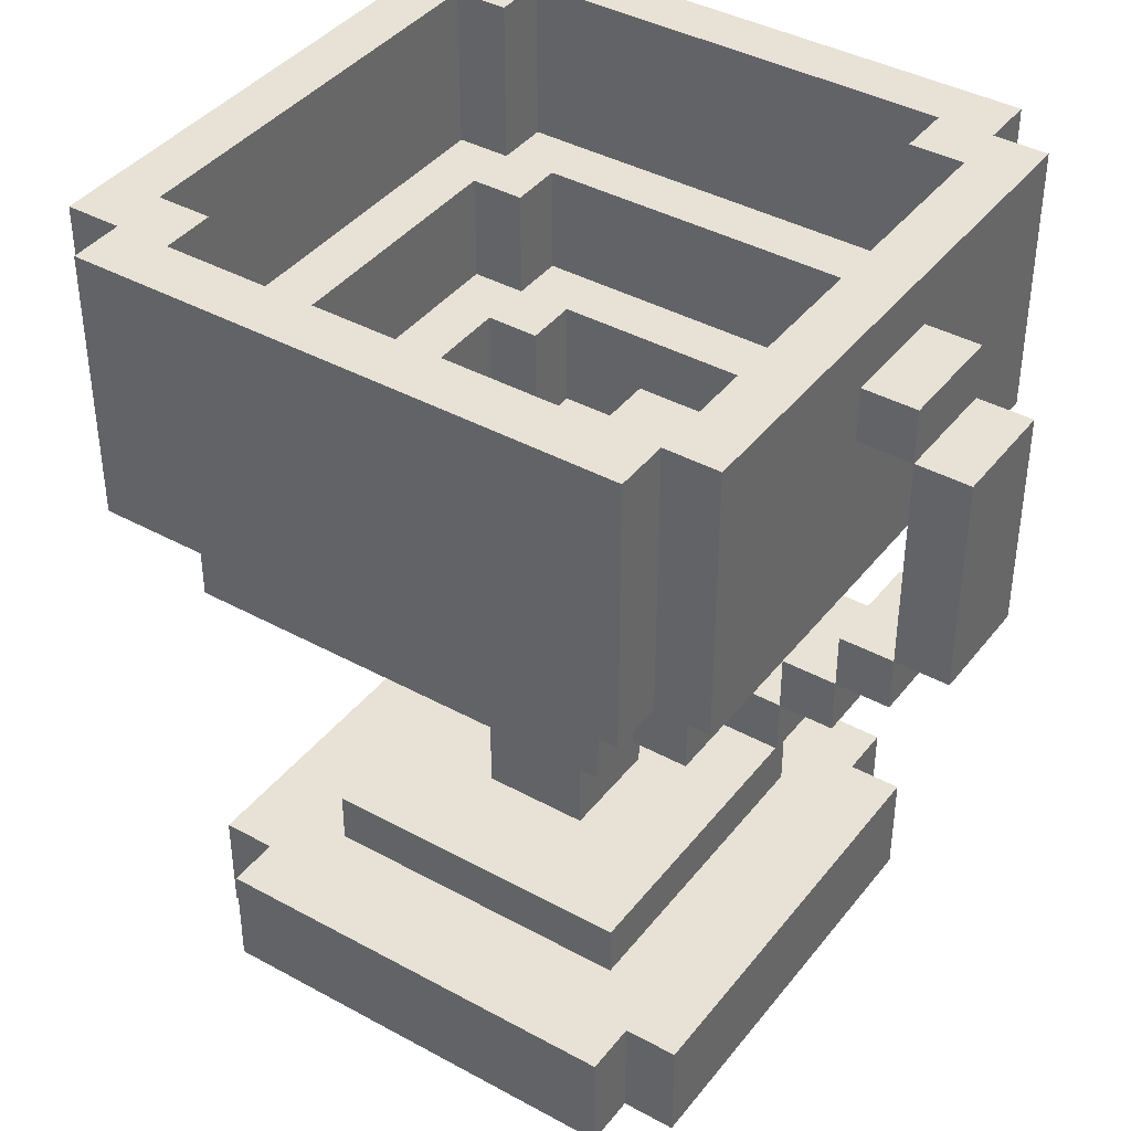
<metadata>
{"format":"obj","ext":"obj","renderer":"f3d","projection":"perspective","resolution":1024,"background":"white","views":[{"elev":40.1,"azim":-145.9,"up":"+Y"}]}
</metadata>
<code>
g Trophy-13
v -8 10 1
v -8 10 -1
v -8 14 1
v -8 14 -1
v -7 9 1
v -7 9 -1
v -7 10 1
v -7 10 -1
v -7 14 1
v -7 14 -1
v -7 15 1
v -7 15 -1
v -6 8 1
v -6 8 -1
v -6 9 1
v -6 9 -1
v -6 11 5
v -6 11 -5
v -6 14 1
v -6 14 -1
v -6 15 1
v -6 15 -1
v -6 16 5
v -6 16 -5
v -5 0 4
v -5 0 -4
v -5 2 4
v -5 2 -4
v -5 7 1
v -5 7 -1
v -5 8 1
v -5 8 -1
v -5 9 4
v -5 9 1
v -5 9 -1
v -5 9 -4
v -5 11 6
v -5 11 5
v -5 11 4
v -5 11 -4
v -5 11 -5
v -5 11 -6
v -5 16 6
v -5 16 5
v -5 16 -5
v -5 16 -6
v -4 0 5
v -4 0 4
v -4 0 -4
v -4 0 -5
v -4 2 5
v -4 2 4
v -4 2 -4
v -4 2 -5
v -4 8 3
v -4 8 1
v -4 8 -1
v -4 8 -3
v -4 9 5
v -4 9 4
v -4 9 3
v -4 9 -3
v -4 9 -4
v -4 9 -5
v -4 11 5
v -4 11 4
v -4 11 -4
v -4 11 -5
v -3 2 3
v -3 2 -3
v -3 3 3
v -3 3 -3
v -3 6 1
v -3 6 -1
v -3 7 2
v -3 7 1
v -3 7 -1
v -3 7 -2
v -3 8 4
v -3 8 3
v -3 8 2
v -3 8 1
v -3 8 -1
v -3 8 -2
v -3 8 -3
v -3 8 -4
v -3 9 4
v -3 9 3
v -3 9 -3
v -3 9 -4
v -2 7 3
v -2 7 2
v -2 7 -2
v -2 7 -3
v -2 8 3
v -2 8 2
v -2 8 -2
v -2 8 -3
v -1 3 1
v -1 3 -1
v -1 6 1
v -1 6 -1
v 1 8 2
v 1 8 1
v 1 8 -1
v 1 8 -2
v 1 9 2
v 1 9 1
v 1 9 -1
v 1 9 -2
v 2 8 1
v 2 8 -1
v 2 9 3
v 2 9 2
v 2 9 1
v 2 9 -1
v 2 9 -2
v 2 9 -3
v 2 11 3
v 2 11 2
v 2 11 -2
v 2 11 -3
v 3 9 2
v 3 9 -2
v 3 11 4
v 3 11 3
v 3 11 2
v 3 11 -2
v 3 11 -3
v 3 11 -4
v 3 13 4
v 3 13 3
v 3 13 -3
v 3 13 -4
v 4 11 3
v 4 11 -3
v 4 13 5
v 4 13 4
v 4 13 3
v 4 13 -3
v 4 13 -4
v 4 13 -5
v 4 16 5
v 4 16 4
v 4 16 -4
v 4 16 -5
v 5 8 1
v 5 8 -1
v 5 9 1
v 5 9 -1
v 5 13 4
v 5 13 -4
v 5 16 4
v 5 16 -4
v 6 9 1
v 6 9 -1
v 6 10 1
v 6 10 -1
v 7 10 1
v 7 10 -1
v 7 14 1
v 7 14 -1
v -7 10 1
v -7 10 -1
v -7 14 1
v -7 14 -1
v -6 9 1
v -6 9 -1
v -6 10 1
v -6 10 -1
v -5 8 1
v -5 8 -1
v -5 9 1
v -5 9 -1
v -5 13 4
v -5 13 -4
v -5 16 4
v -5 16 -4
v -4 11 3
v -4 11 -3
v -4 13 5
v -4 13 4
v -4 13 3
v -4 13 -3
v -4 13 -4
v -4 13 -5
v -4 16 5
v -4 16 4
v -4 16 -4
v -4 16 -5
v -3 9 2
v -3 9 -2
v -3 11 4
v -3 11 3
v -3 11 2
v -3 11 -2
v -3 11 -3
v -3 11 -4
v -3 13 4
v -3 13 3
v -3 13 -3
v -3 13 -4
v -2 8 1
v -2 8 -1
v -2 9 3
v -2 9 2
v -2 9 1
v -2 9 -1
v -2 9 -2
v -2 9 -3
v -2 11 3
v -2 11 2
v -2 11 -2
v -2 11 -3
v -1 8 2
v -1 8 1
v -1 8 -1
v -1 8 -2
v -1 9 2
v -1 9 1
v -1 9 -1
v -1 9 -2
v 1 3 1
v 1 3 -1
v 1 6 1
v 1 6 -1
v 2 7 3
v 2 7 2
v 2 7 -2
v 2 7 -3
v 2 8 3
v 2 8 2
v 2 8 -2
v 2 8 -3
v 3 2 3
v 3 2 -3
v 3 3 3
v 3 3 -3
v 3 6 1
v 3 6 -1
v 3 7 2
v 3 7 1
v 3 7 -1
v 3 7 -2
v 3 8 4
v 3 8 3
v 3 8 2
v 3 8 1
v 3 8 -1
v 3 8 -2
v 3 8 -3
v 3 8 -4
v 3 9 4
v 3 9 3
v 3 9 -3
v 3 9 -4
v 4 0 5
v 4 0 4
v 4 0 -4
v 4 0 -5
v 4 2 5
v 4 2 4
v 4 2 -4
v 4 2 -5
v 4 8 3
v 4 8 1
v 4 8 -1
v 4 8 -3
v 4 9 5
v 4 9 4
v 4 9 3
v 4 9 -3
v 4 9 -4
v 4 9 -5
v 4 11 5
v 4 11 4
v 4 11 -4
v 4 11 -5
v 5 0 4
v 5 0 -4
v 5 2 4
v 5 2 -4
v 5 7 1
v 5 7 -1
v 5 8 1
v 5 8 -1
v 5 9 4
v 5 9 1
v 5 9 -1
v 5 9 -4
v 5 11 6
v 5 11 5
v 5 11 4
v 5 11 -4
v 5 11 -5
v 5 11 -6
v 5 16 6
v 5 16 5
v 5 16 -5
v 5 16 -6
v 6 8 1
v 6 8 -1
v 6 9 1
v 6 9 -1
v 6 11 5
v 6 11 -5
v 6 14 1
v 6 14 -1
v 6 15 1
v 6 15 -1
v 6 16 5
v 6 16 -5
v 7 9 1
v 7 9 -1
v 7 10 1
v 7 10 -1
v 7 14 1
v 7 14 -1
v 7 15 1
v 7 15 -1
v 8 10 1
v 8 10 -1
v 8 14 1
v 8 14 -1
v -5 11 6
v -5 16 6
v 5 11 6
v 5 16 6
v -6 11 5
v -6 16 5
v -5 11 5
v -5 16 5
v -4 0 5
v -4 2 5
v -4 9 5
v -4 11 5
v 4 0 5
v 4 2 5
v 4 9 5
v 4 11 5
v 5 11 5
v 5 16 5
v 6 11 5
v 6 16 5
v -5 0 4
v -5 2 4
v -5 9 4
v -5 11 4
v -4 0 4
v -4 2 4
v -4 9 4
v -4 11 4
v -3 8 4
v -3 9 4
v 3 8 4
v 3 9 4
v 4 0 4
v 4 2 4
v 4 9 4
v 4 11 4
v 5 0 4
v 5 2 4
v 5 9 4
v 5 11 4
v -4 8 3
v -4 9 3
v -3 2 3
v -3 3 3
v -3 8 3
v -3 9 3
v -2 7 3
v -2 8 3
v 2 7 3
v 2 8 3
v 3 2 3
v 3 3 3
v 3 8 3
v 3 9 3
v 4 8 3
v 4 9 3
v -3 7 2
v -3 8 2
v -2 7 2
v -2 8 2
v 2 7 2
v 2 8 2
v 3 7 2
v 3 8 2
v -8 10 1
v -8 14 1
v -7 9 1
v -7 10 1
v -7 14 1
v -7 15 1
v -6 8 1
v -6 9 1
v -6 10 1
v -6 14 1
v -6 15 1
v -5 7 1
v -5 8 1
v -5 9 1
v -4 8 1
v -3 6 1
v -3 7 1
v -3 8 1
v -1 3 1
v -1 6 1
v 1 3 1
v 1 6 1
v 3 6 1
v 3 7 1
v 3 8 1
v 4 8 1
v 5 7 1
v 5 8 1
v 5 9 1
v 6 8 1
v 6 9 1
v 6 10 1
v 6 14 1
v 6 15 1
v 7 9 1
v 7 10 1
v 7 14 1
v 7 15 1
v 8 10 1
v 8 14 1
v -2 8 -1
v -2 9 -1
v -1 8 -1
v -1 9 -1
v 1 8 -1
v 1 9 -1
v 2 8 -1
v 2 9 -1
v -3 9 -2
v -3 11 -2
v -2 9 -2
v -2 11 -2
v -1 8 -2
v -1 9 -2
v 1 8 -2
v 1 9 -2
v 2 9 -2
v 2 11 -2
v 3 9 -2
v 3 11 -2
v -4 11 -3
v -4 13 -3
v -3 11 -3
v -3 13 -3
v -2 9 -3
v -2 11 -3
v 2 9 -3
v 2 11 -3
v 3 11 -3
v 3 13 -3
v 4 11 -3
v 4 13 -3
v -5 13 -4
v -5 16 -4
v -4 13 -4
v -4 16 -4
v -3 11 -4
v -3 13 -4
v 3 11 -4
v 3 13 -4
v 4 13 -4
v 4 16 -4
v 5 13 -4
v 5 16 -4
v -4 13 -5
v -4 16 -5
v 4 13 -5
v 4 16 -5
v -4 13 5
v -4 16 5
v 4 13 5
v 4 16 5
v -5 13 4
v -5 16 4
v -4 13 4
v -4 16 4
v -3 11 4
v -3 13 4
v 3 11 4
v 3 13 4
v 4 13 4
v 4 16 4
v 5 13 4
v 5 16 4
v -4 11 3
v -4 13 3
v -3 11 3
v -3 13 3
v -2 9 3
v -2 11 3
v 2 9 3
v 2 11 3
v 3 11 3
v 3 13 3
v 4 11 3
v 4 13 3
v -3 9 2
v -3 11 2
v -2 9 2
v -2 11 2
v -1 8 2
v -1 9 2
v 1 8 2
v 1 9 2
v 2 9 2
v 2 11 2
v 3 9 2
v 3 11 2
v -2 8 1
v -2 9 1
v -1 8 1
v -1 9 1
v 1 8 1
v 1 9 1
v 2 8 1
v 2 9 1
v -8 10 -1
v -8 14 -1
v -7 9 -1
v -7 10 -1
v -7 14 -1
v -7 15 -1
v -6 8 -1
v -6 9 -1
v -6 10 -1
v -6 14 -1
v -6 15 -1
v -5 7 -1
v -5 8 -1
v -5 9 -1
v -4 8 -1
v -3 6 -1
v -3 7 -1
v -3 8 -1
v -1 3 -1
v -1 6 -1
v 1 3 -1
v 1 6 -1
v 3 6 -1
v 3 7 -1
v 3 8 -1
v 4 8 -1
v 5 7 -1
v 5 8 -1
v 5 9 -1
v 6 8 -1
v 6 9 -1
v 6 10 -1
v 6 14 -1
v 6 15 -1
v 7 9 -1
v 7 10 -1
v 7 14 -1
v 7 15 -1
v 8 10 -1
v 8 14 -1
v -3 7 -2
v -3 8 -2
v -2 7 -2
v -2 8 -2
v 2 7 -2
v 2 8 -2
v 3 7 -2
v 3 8 -2
v -4 8 -3
v -4 9 -3
v -3 2 -3
v -3 3 -3
v -3 8 -3
v -3 9 -3
v -2 7 -3
v -2 8 -3
v 2 7 -3
v 2 8 -3
v 3 2 -3
v 3 3 -3
v 3 8 -3
v 3 9 -3
v 4 8 -3
v 4 9 -3
v -5 0 -4
v -5 2 -4
v -5 9 -4
v -5 11 -4
v -4 0 -4
v -4 2 -4
v -4 9 -4
v -4 11 -4
v -3 8 -4
v -3 9 -4
v 3 8 -4
v 3 9 -4
v 4 0 -4
v 4 2 -4
v 4 9 -4
v 4 11 -4
v 5 0 -4
v 5 2 -4
v 5 9 -4
v 5 11 -4
v -6 11 -5
v -6 16 -5
v -5 11 -5
v -5 16 -5
v -4 0 -5
v -4 2 -5
v -4 9 -5
v -4 11 -5
v 4 0 -5
v 4 2 -5
v 4 9 -5
v 4 11 -5
v 5 11 -5
v 5 16 -5
v 6 11 -5
v 6 16 -5
v -5 11 -6
v -5 16 -6
v 5 11 -6
v 5 16 -6
v -4 0 5
v 4 0 5
v -5 0 4
v -4 0 4
v 4 0 4
v 5 0 4
v -5 0 -4
v -4 0 -4
v 4 0 -4
v 5 0 -4
v -4 0 -5
v 4 0 -5
v -3 6 1
v -1 6 1
v 1 6 1
v 3 6 1
v -3 6 -1
v -1 6 -1
v 1 6 -1
v 3 6 -1
v -2 7 3
v 2 7 3
v -3 7 2
v -2 7 2
v 2 7 2
v 3 7 2
v -5 7 1
v -3 7 1
v 3 7 1
v 5 7 1
v -5 7 -1
v -3 7 -1
v 3 7 -1
v 5 7 -1
v -3 7 -2
v -2 7 -2
v 2 7 -2
v 3 7 -2
v -2 7 -3
v 2 7 -3
v -3 8 4
v 3 8 4
v -4 8 3
v -3 8 3
v -2 8 3
v 2 8 3
v 3 8 3
v 4 8 3
v -3 8 2
v -2 8 2
v 2 8 2
v 3 8 2
v -6 8 1
v -5 8 1
v -4 8 1
v -3 8 1
v 3 8 1
v 4 8 1
v 5 8 1
v 6 8 1
v -6 8 -1
v -5 8 -1
v -4 8 -1
v -3 8 -1
v 3 8 -1
v 4 8 -1
v 5 8 -1
v 6 8 -1
v -3 8 -2
v -2 8 -2
v 2 8 -2
v 3 8 -2
v -4 8 -3
v -3 8 -3
v -2 8 -3
v 2 8 -3
v 3 8 -3
v 4 8 -3
v -3 8 -4
v 3 8 -4
v -4 9 5
v 4 9 5
v -5 9 4
v -4 9 4
v -3 9 4
v 3 9 4
v 4 9 4
v 5 9 4
v -4 9 3
v -3 9 3
v 3 9 3
v 4 9 3
v -7 9 1
v -6 9 1
v -5 9 1
v 5 9 1
v 6 9 1
v 7 9 1
v -7 9 -1
v -6 9 -1
v -5 9 -1
v 5 9 -1
v 6 9 -1
v 7 9 -1
v -4 9 -3
v -3 9 -3
v 3 9 -3
v 4 9 -3
v -5 9 -4
v -4 9 -4
v -3 9 -4
v 3 9 -4
v 4 9 -4
v 5 9 -4
v -4 9 -5
v 4 9 -5
v -8 10 1
v -7 10 1
v 7 10 1
v 8 10 1
v -8 10 -1
v -7 10 -1
v 7 10 -1
v 8 10 -1
v -5 11 6
v 5 11 6
v -6 11 5
v -5 11 5
v -4 11 5
v 4 11 5
v 5 11 5
v 6 11 5
v -5 11 4
v -4 11 4
v 4 11 4
v 5 11 4
v -5 11 -4
v -4 11 -4
v 4 11 -4
v 5 11 -4
v -6 11 -5
v -5 11 -5
v -4 11 -5
v 4 11 -5
v 5 11 -5
v 6 11 -5
v -5 11 -6
v 5 11 -6
v -7 14 1
v -6 14 1
v 6 14 1
v 7 14 1
v -7 14 -1
v -6 14 -1
v 6 14 -1
v 7 14 -1
v -4 2 5
v 4 2 5
v -5 2 4
v -4 2 4
v 4 2 4
v 5 2 4
v -3 2 3
v 3 2 3
v -3 2 -3
v 3 2 -3
v -5 2 -4
v -4 2 -4
v 4 2 -4
v 5 2 -4
v -4 2 -5
v 4 2 -5
v -3 3 3
v 3 3 3
v -1 3 1
v 1 3 1
v -1 3 -1
v 1 3 -1
v -3 3 -3
v 3 3 -3
v -1 8 2
v 1 8 2
v -5 8 1
v -4 8 1
v -2 8 1
v -1 8 1
v 1 8 1
v 2 8 1
v 4 8 1
v 5 8 1
v -5 8 -1
v -4 8 -1
v -2 8 -1
v -1 8 -1
v 1 8 -1
v 2 8 -1
v 4 8 -1
v 5 8 -1
v -1 8 -2
v 1 8 -2
v -2 9 3
v 2 9 3
v -3 9 2
v -2 9 2
v -1 9 2
v 1 9 2
v 2 9 2
v 3 9 2
v -6 9 1
v -5 9 1
v -2 9 1
v -1 9 1
v 1 9 1
v 2 9 1
v 5 9 1
v 6 9 1
v -6 9 -1
v -5 9 -1
v -2 9 -1
v -1 9 -1
v 1 9 -1
v 2 9 -1
v 5 9 -1
v 6 9 -1
v -3 9 -2
v -2 9 -2
v -1 9 -2
v 1 9 -2
v 2 9 -2
v 3 9 -2
v -2 9 -3
v 2 9 -3
v -7 10 1
v -6 10 1
v 6 10 1
v 7 10 1
v -7 10 -1
v -6 10 -1
v 6 10 -1
v 7 10 -1
v -3 11 4
v 3 11 4
v -4 11 3
v -3 11 3
v -2 11 3
v 2 11 3
v 3 11 3
v 4 11 3
v -3 11 2
v -2 11 2
v 2 11 2
v 3 11 2
v -3 11 -2
v -2 11 -2
v 2 11 -2
v 3 11 -2
v -4 11 -3
v -3 11 -3
v -2 11 -3
v 2 11 -3
v 3 11 -3
v 4 11 -3
v -3 11 -4
v 3 11 -4
v -4 13 5
v 4 13 5
v -5 13 4
v -4 13 4
v -3 13 4
v 3 13 4
v 4 13 4
v 5 13 4
v -4 13 3
v -3 13 3
v 3 13 3
v 4 13 3
v -4 13 -3
v -3 13 -3
v 3 13 -3
v 4 13 -3
v -5 13 -4
v -4 13 -4
v -3 13 -4
v 3 13 -4
v 4 13 -4
v 5 13 -4
v -4 13 -5
v 4 13 -5
v -8 14 1
v -7 14 1
v 7 14 1
v 8 14 1
v -8 14 -1
v -7 14 -1
v 7 14 -1
v 8 14 -1
v -7 15 1
v -6 15 1
v 6 15 1
v 7 15 1
v -7 15 -1
v -6 15 -1
v 6 15 -1
v 7 15 -1
v -5 16 6
v 5 16 6
v -6 16 5
v -5 16 5
v -4 16 5
v 4 16 5
v 5 16 5
v 6 16 5
v -5 16 4
v -4 16 4
v 4 16 4
v 5 16 4
v -5 16 -4
v -4 16 -4
v 4 16 -4
v 5 16 -4
v -6 16 -5
v -5 16 -5
v -4 16 -5
v 4 16 -5
v 5 16 -5
v 6 16 -5
v -5 16 -6
v 5 16 -6
f 3 2 1
f 4 2 3
f 7 6 5
f 8 6 7
f 11 10 9
f 12 10 11
f 15 14 13
f 16 14 15
f 19 18 17
f 20 18 19
f 21 19 17
f 22 18 20
f 23 21 17
f 23 22 21
f 24 18 22
f 24 22 23
f 27 26 25
f 28 26 27
f 31 30 29
f 32 30 31
f 39 35 34
f 39 34 33
f 39 36 35
f 40 36 39
f 43 38 37
f 44 38 43
f 45 42 41
f 46 42 45
f 51 48 47
f 52 48 51
f 53 50 49
f 54 50 53
f 61 56 55
f 61 57 56
f 61 58 57
f 62 58 61
f 65 60 59
f 66 60 65
f 67 64 63
f 68 64 67
f 71 70 69
f 72 70 71
f 76 74 73
f 77 74 76
f 81 76 75
f 82 76 81
f 83 78 77
f 84 78 83
f 87 80 79
f 88 80 87
f 89 86 85
f 90 86 89
f 95 92 91
f 96 92 95
f 97 94 93
f 98 94 97
f 101 100 99
f 102 100 101
f 107 104 103
f 108 104 107
f 109 106 105
f 110 106 109
f 115 112 111
f 116 112 115
f 119 114 113
f 120 114 119
f 121 118 117
f 122 118 121
f 127 124 123
f 128 124 127
f 131 126 125
f 132 126 131
f 133 130 129
f 134 130 133
f 139 136 135
f 140 136 139
f 143 138 137
f 144 138 143
f 145 142 141
f 146 142 145
f 149 148 147
f 150 148 149
f 153 152 151
f 154 152 153
f 157 156 155
f 158 156 157
f 161 160 159
f 162 160 161
f 163 164 165
f 165 164 166
f 167 168 169
f 169 168 170
f 171 172 173
f 173 172 174
f 175 176 177
f 177 176 178
f 179 180 183
f 183 180 184
f 181 182 187
f 187 182 188
f 185 186 189
f 189 186 190
f 191 192 195
f 195 192 196
f 193 194 199
f 199 194 200
f 197 198 201
f 201 198 202
f 203 204 207
f 207 204 208
f 205 206 211
f 211 206 212
f 209 210 213
f 213 210 214
f 215 216 219
f 219 216 220
f 217 218 221
f 221 218 222
f 223 224 225
f 225 224 226
f 227 228 231
f 231 228 232
f 229 230 233
f 233 230 234
f 235 236 237
f 237 236 238
f 239 240 242
f 242 240 243
f 241 242 247
f 247 242 248
f 243 244 249
f 249 244 250
f 245 246 253
f 253 246 254
f 251 252 255
f 255 252 256
f 257 258 261
f 261 258 262
f 259 260 263
f 263 260 264
f 265 266 271
f 266 267 271
f 267 268 271
f 271 268 272
f 269 270 275
f 275 270 276
f 273 274 277
f 277 274 278
f 279 280 281
f 281 280 282
f 283 284 285
f 285 284 286
f 288 289 293
f 287 288 293
f 289 290 293
f 293 290 294
f 291 292 297
f 297 292 298
f 295 296 299
f 299 296 300
f 301 302 303
f 303 302 304
f 305 306 307
f 307 306 308
f 305 307 309
f 308 306 310
f 305 309 311
f 309 310 311
f 310 306 312
f 311 310 312
f 313 314 315
f 315 314 316
f 317 318 319
f 319 318 320
f 321 322 323
f 323 322 324
f 327 326 325
f 328 326 327
f 331 330 329
f 332 330 331
f 337 334 333
f 338 334 337
f 339 336 335
f 340 336 339
f 343 342 341
f 344 342 343
f 349 346 345
f 350 346 349
f 351 348 347
f 352 348 351
f 355 354 353
f 356 354 355
f 361 358 357
f 362 358 361
f 363 360 359
f 364 360 363
f 369 366 365
f 370 366 369
f 373 372 371
f 374 372 373
f 375 368 367
f 376 368 375
f 379 378 377
f 380 378 379
f 383 382 381
f 384 382 383
f 387 386 385
f 388 386 387
f 392 390 389
f 393 390 392
f 396 392 391
f 397 392 396
f 398 394 393
f 399 394 398
f 401 396 395
f 402 396 401
f 403 401 400
f 405 403 400
f 406 403 405
f 408 405 404
f 409 408 407
f 410 405 408
f 410 408 409
f 411 405 410
f 412 405 411
f 414 413 412
f 415 414 412
f 416 414 415
f 418 417 416
f 419 417 418
f 423 420 419
f 424 420 423
f 425 422 421
f 426 422 425
f 427 425 424
f 428 425 427
f 431 430 429
f 432 430 431
f 435 434 433
f 436 434 435
f 439 438 437
f 440 438 439
f 443 442 441
f 444 442 443
f 447 446 445
f 448 446 447
f 451 450 449
f 452 450 451
f 455 454 453
f 456 454 455
f 459 458 457
f 460 458 459
f 463 462 461
f 464 462 463
f 467 466 465
f 468 466 467
f 471 470 469
f 472 470 471
f 475 474 473
f 476 474 475
f 477 478 479
f 479 478 480
f 481 482 483
f 483 482 484
f 485 486 487
f 487 486 488
f 489 490 491
f 491 490 492
f 493 494 495
f 495 494 496
f 497 498 499
f 499 498 500
f 501 502 503
f 503 502 504
f 505 506 507
f 507 506 508
f 509 510 511
f 511 510 512
f 513 514 515
f 515 514 516
f 517 518 519
f 519 518 520
f 521 522 523
f 523 522 524
f 525 526 528
f 528 526 529
f 527 528 532
f 532 528 533
f 529 530 534
f 534 530 535
f 531 532 537
f 537 532 538
f 536 537 539
f 536 539 541
f 541 539 542
f 540 541 544
f 543 544 545
f 544 541 546
f 545 544 546
f 546 541 547
f 547 541 548
f 548 549 550
f 548 550 551
f 551 550 552
f 552 553 554
f 554 553 555
f 555 556 559
f 559 556 560
f 557 558 561
f 561 558 562
f 560 561 563
f 563 561 564
f 565 566 567
f 567 566 568
f 569 570 571
f 571 570 572
f 573 574 577
f 577 574 578
f 579 580 581
f 581 580 582
f 575 576 583
f 583 576 584
f 585 586 587
f 587 586 588
f 589 590 593
f 593 590 594
f 591 592 595
f 595 592 596
f 597 598 599
f 599 598 600
f 601 602 605
f 605 602 606
f 603 604 607
f 607 604 608
f 609 610 611
f 611 610 612
f 613 614 617
f 617 614 618
f 615 616 619
f 619 616 620
f 621 622 623
f 623 622 624
f 625 626 627
f 627 626 628
f 632 630 629
f 633 630 632
f 635 632 631
f 635 634 633
f 635 633 632
f 636 634 635
f 637 634 636
f 638 634 637
f 639 637 636
f 640 637 639
f 645 642 641
f 646 642 645
f 647 644 643
f 648 644 647
f 652 650 649
f 653 650 652
f 656 652 651
f 656 654 653
f 656 653 652
f 657 654 656
f 659 656 655
f 660 656 659
f 661 658 657
f 662 658 661
f 663 661 660
f 664 661 663
f 665 661 664
f 666 661 665
f 667 665 664
f 668 665 667
f 672 670 669
f 673 670 672
f 674 670 673
f 675 670 674
f 677 672 671
f 677 673 672
f 678 673 677
f 679 676 675
f 679 675 674
f 680 676 679
f 683 677 671
f 684 677 683
f 685 676 680
f 686 676 685
f 689 682 681
f 690 682 689
f 695 688 687
f 696 688 695
f 697 692 691
f 700 694 693
f 701 698 697
f 701 697 691
f 702 698 701
f 703 698 702
f 704 700 699
f 705 694 700
f 705 700 704
f 706 694 705
f 707 703 702
f 707 704 703
f 707 705 704
f 708 705 707
f 712 710 709
f 713 710 712
f 714 710 713
f 715 710 714
f 717 712 711
f 717 713 712
f 718 713 717
f 719 716 715
f 719 715 714
f 720 716 719
f 723 717 711
f 724 716 720
f 727 722 721
f 728 722 727
f 729 717 723
f 730 724 720
f 731 726 725
f 732 726 731
f 733 717 729
f 736 730 720
f 737 734 733
f 737 733 729
f 738 734 737
f 739 734 738
f 740 736 735
f 741 730 736
f 741 736 740
f 742 730 741
f 743 739 738
f 743 740 739
f 743 741 740
f 744 741 743
f 749 746 745
f 750 746 749
f 751 748 747
f 752 748 751
f 756 754 753
f 757 754 756
f 758 754 757
f 759 754 758
f 761 756 755
f 761 757 756
f 762 757 761
f 763 760 759
f 763 759 758
f 764 760 763
f 765 761 755
f 768 760 764
f 769 766 765
f 769 765 755
f 770 766 769
f 771 766 770
f 772 768 767
f 773 760 768
f 773 768 772
f 774 760 773
f 775 771 770
f 775 772 771
f 775 773 772
f 776 773 775
f 781 778 777
f 782 778 781
f 783 780 779
f 784 780 783
f 785 786 788
f 788 786 789
f 787 788 791
f 789 790 791
f 788 789 791
f 791 790 792
f 787 791 793
f 792 790 794
f 787 793 795
f 793 794 795
f 795 794 796
f 794 790 797
f 796 794 797
f 797 790 798
f 796 797 799
f 799 797 800
f 801 802 803
f 803 802 804
f 801 803 805
f 804 802 806
f 801 805 807
f 805 806 807
f 806 802 808
f 807 806 808
f 809 810 814
f 814 810 815
f 811 812 819
f 819 812 820
f 813 814 821
f 814 815 821
f 815 816 821
f 821 816 822
f 822 816 823
f 823 816 824
f 817 818 825
f 825 818 826
f 822 823 827
f 827 823 828
f 829 830 832
f 832 830 833
f 833 830 834
f 834 830 835
f 831 832 839
f 832 833 839
f 839 833 840
f 834 835 841
f 835 836 841
f 841 836 842
f 837 838 845
f 845 838 846
f 831 839 847
f 842 836 850
f 843 844 851
f 851 844 852
f 847 848 853
f 831 847 853
f 853 848 854
f 854 848 855
f 849 850 856
f 850 836 857
f 856 850 857
f 857 836 858
f 854 855 859
f 855 856 859
f 856 857 859
f 859 857 860
f 861 862 865
f 865 862 866
f 863 864 867
f 867 864 868
f 869 870 872
f 872 870 873
f 873 870 874
f 874 870 875
f 871 872 877
f 872 873 877
f 877 873 878
f 875 876 879
f 874 875 879
f 879 876 880
f 871 877 881
f 880 876 884
f 881 882 885
f 871 881 885
f 885 882 886
f 886 882 887
f 883 884 888
f 884 876 889
f 888 884 889
f 889 876 890
f 886 887 891
f 887 888 891
f 888 889 891
f 891 889 892
f 893 894 896
f 896 894 897
f 897 894 898
f 898 894 899
f 895 896 901
f 896 897 901
f 901 897 902
f 899 900 903
f 898 899 903
f 903 900 904
f 895 901 905
f 904 900 908
f 905 906 909
f 895 905 909
f 909 906 910
f 910 906 911
f 907 908 912
f 908 900 913
f 912 908 913
f 913 900 914
f 910 911 915
f 911 912 915
f 912 913 915
f 915 913 916
f 917 918 921
f 921 918 922
f 919 920 923
f 923 920 924
f 925 926 929
f 929 926 930
f 927 928 931
f 931 928 932
f 933 934 936
f 936 934 937
f 937 934 938
f 938 934 939
f 935 936 941
f 936 937 941
f 941 937 942
f 939 940 943
f 938 939 943
f 943 940 944
f 935 941 945
f 944 940 948
f 945 946 949
f 935 945 949
f 949 946 950
f 950 946 951
f 947 948 952
f 948 940 953
f 952 948 953
f 953 940 954
f 950 951 955
f 951 952 955
f 952 953 955
f 955 953 956

</code>
